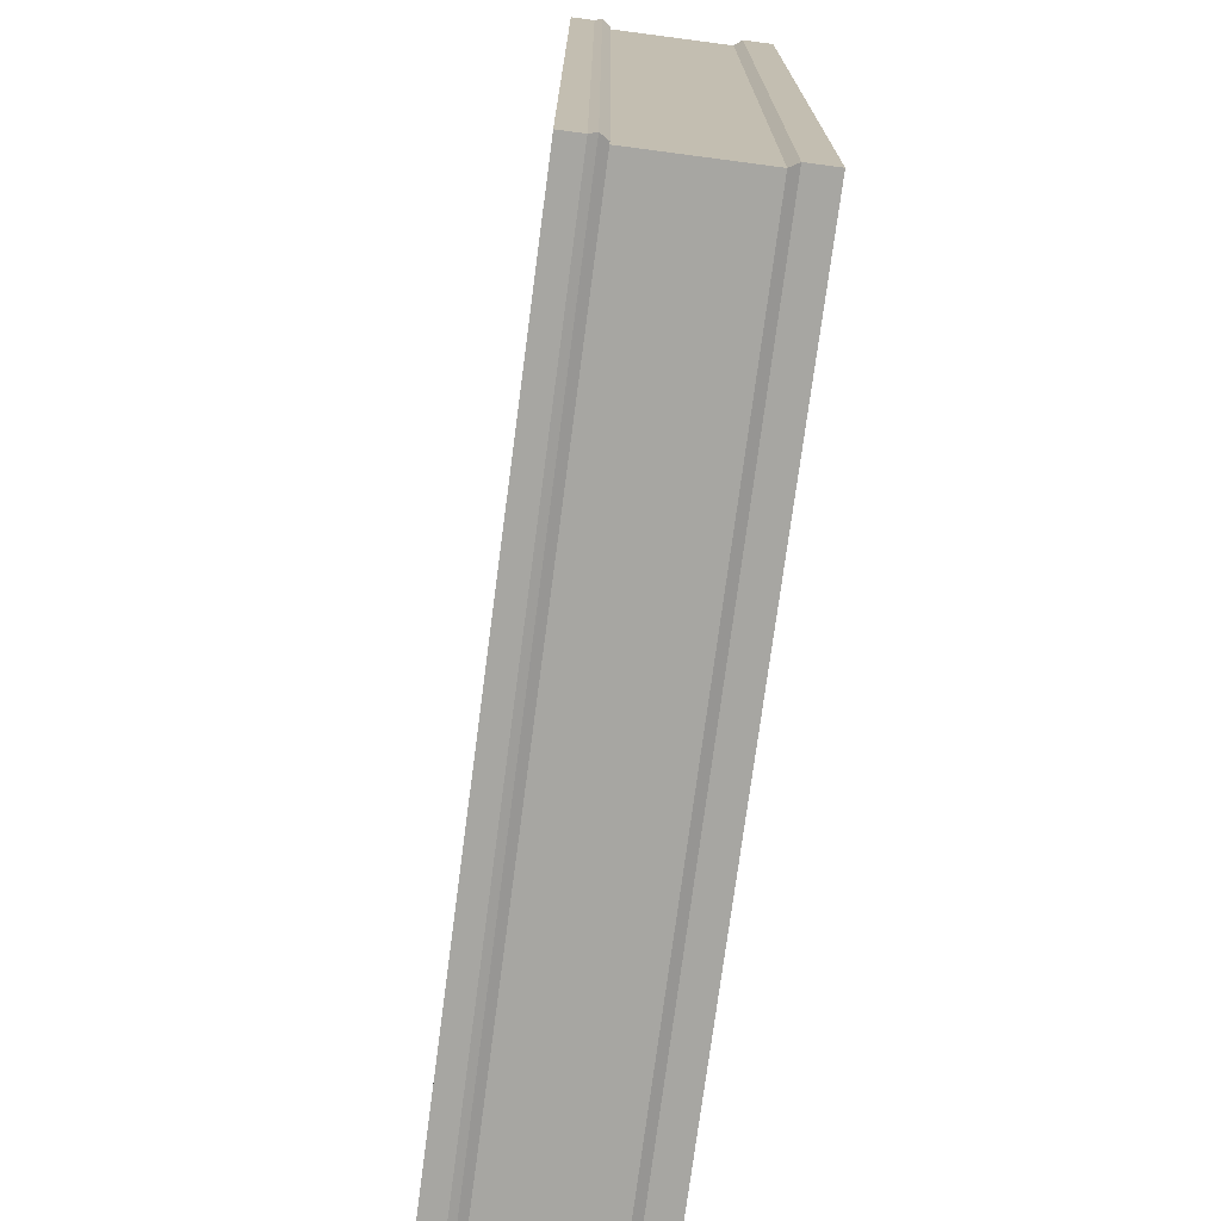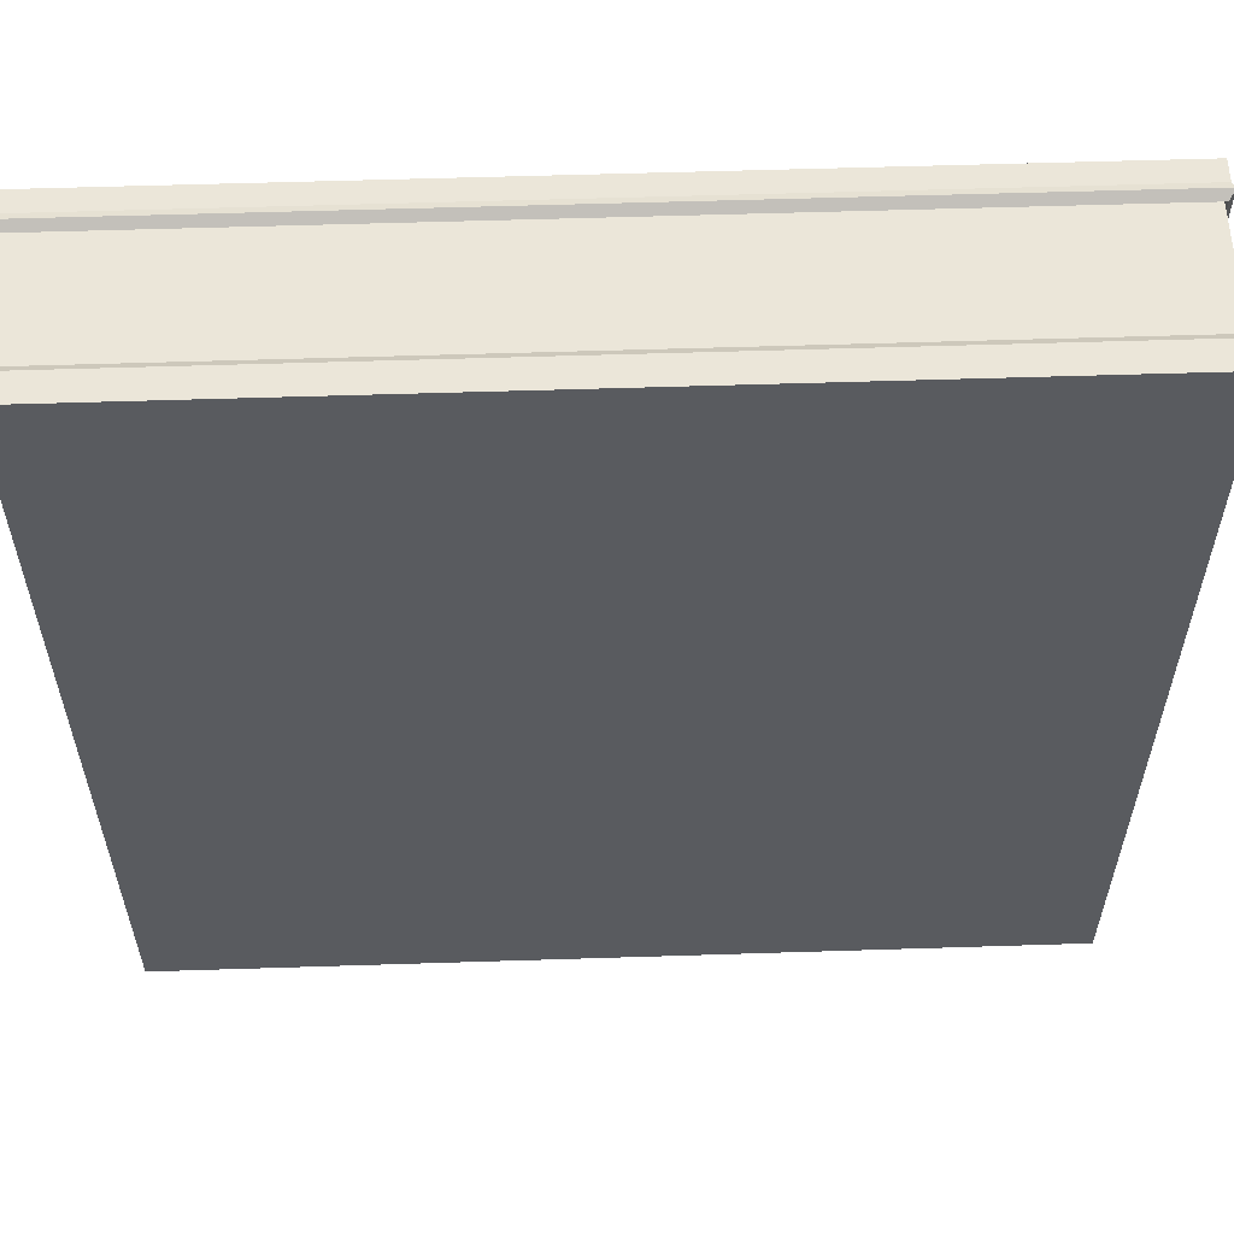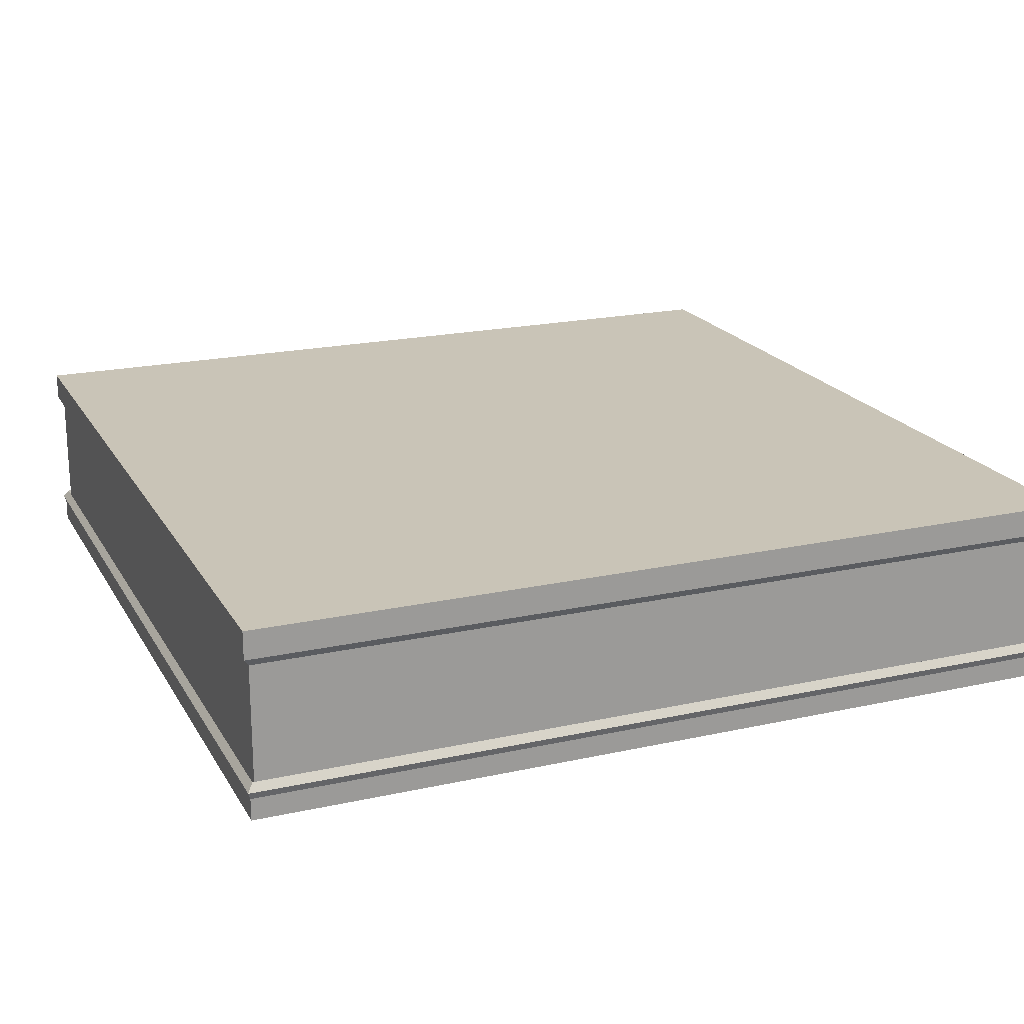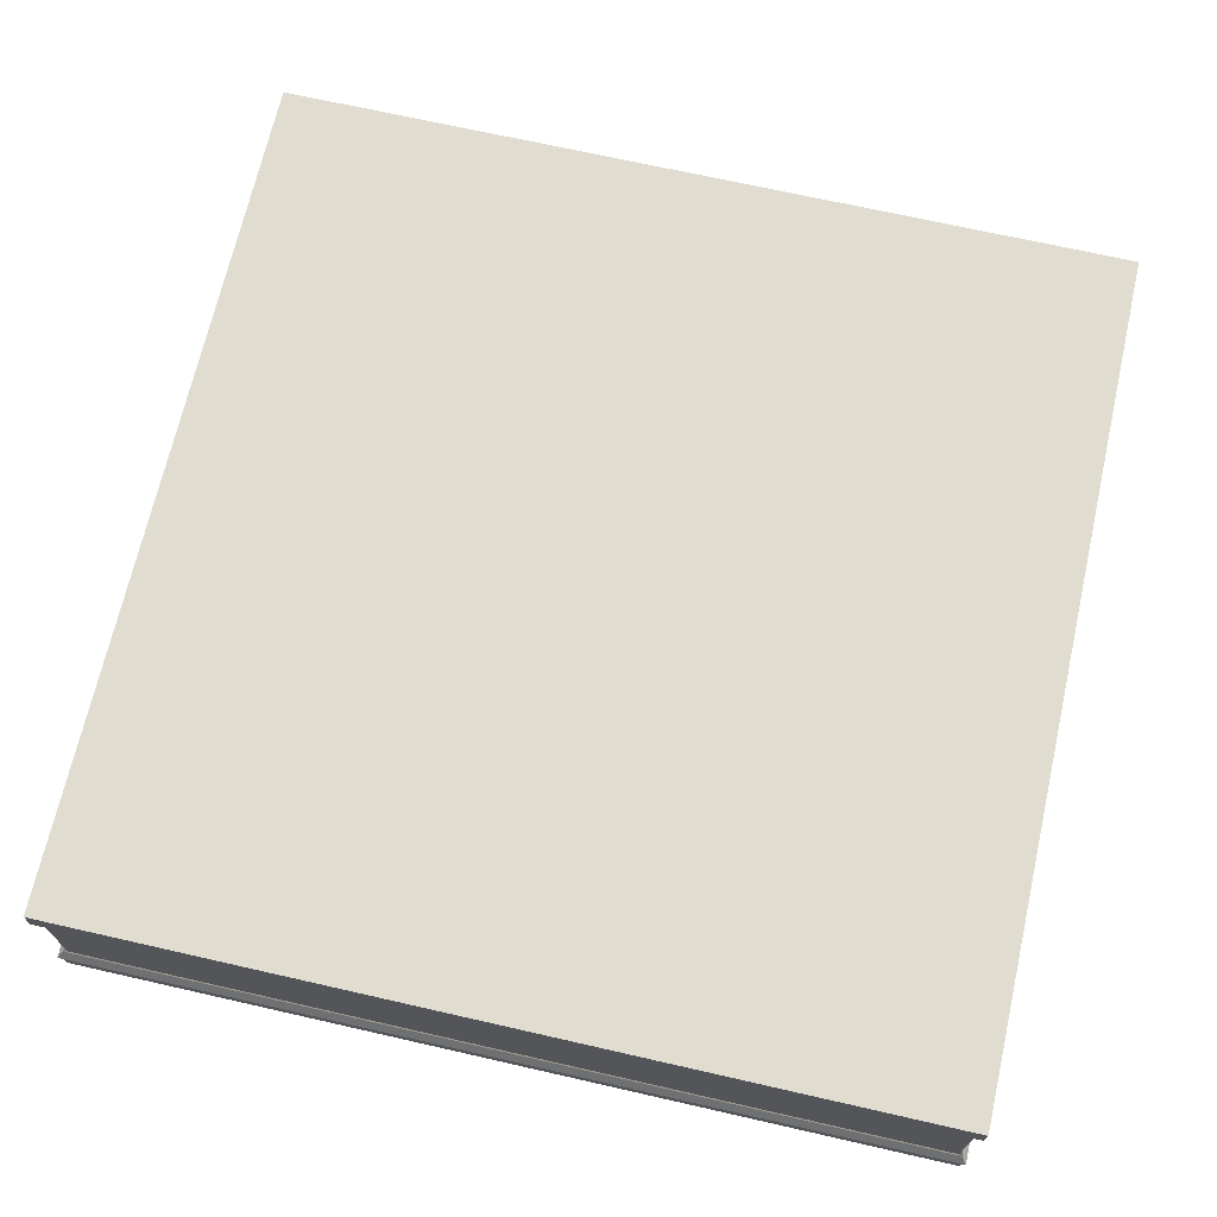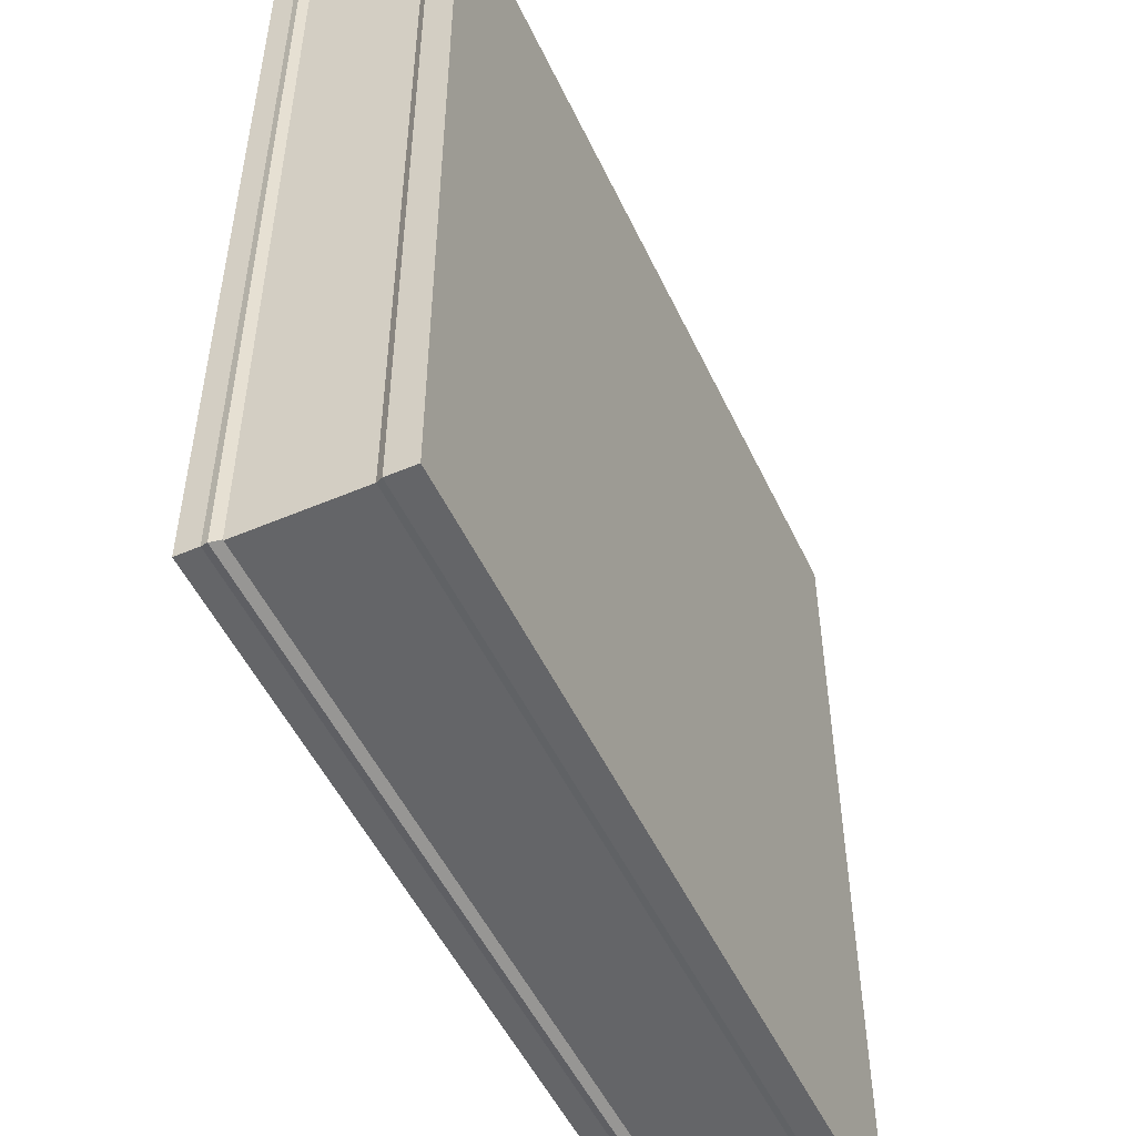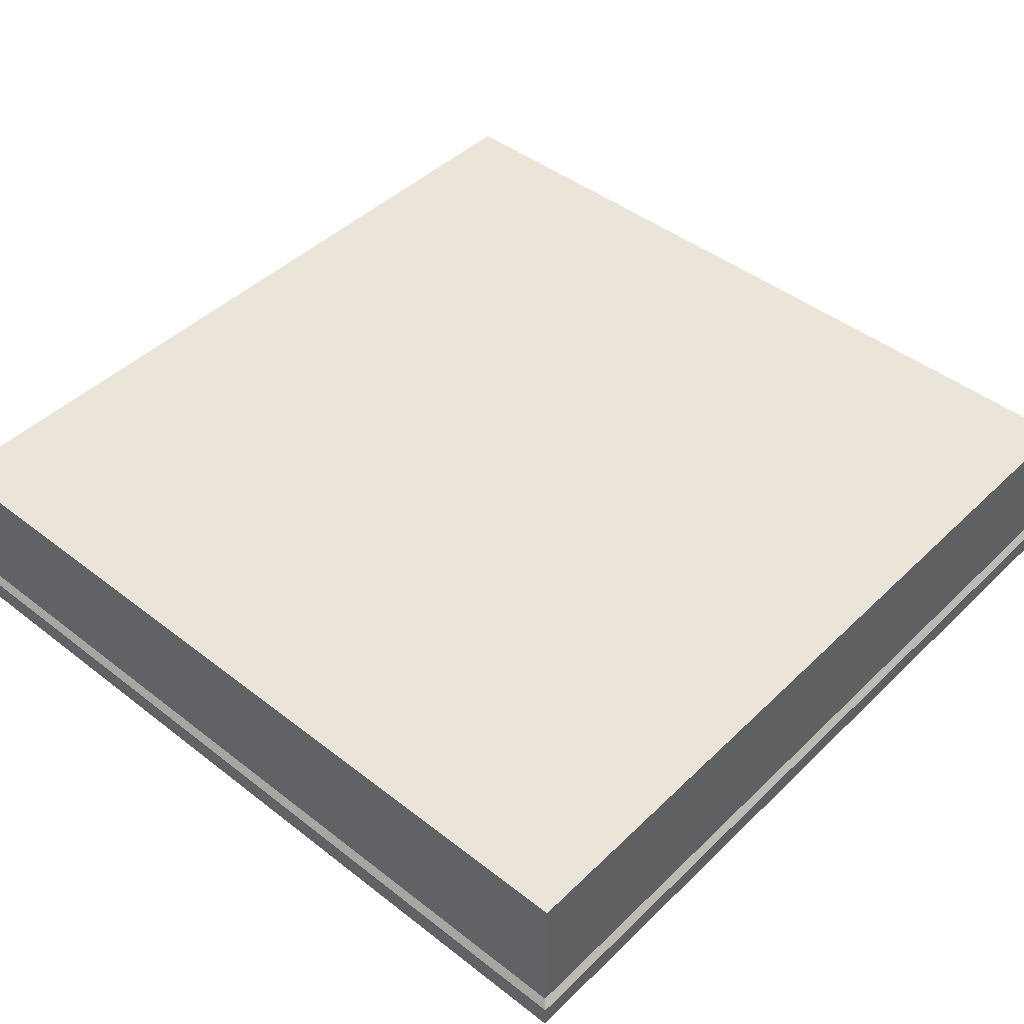
<metadata>
{"format":"obj","ext":"obj","renderer":"f3d","projection":"perspective","resolution":1024,"background":"white","views":[{"elev":-74.0,"azim":82.5,"up":"+Z"},{"elev":57.6,"azim":178.1,"up":"+Z"},{"elev":20.0,"azim":67.8,"up":"+Y"},{"elev":69.6,"azim":102.8,"up":"+Y"},{"elev":-51.5,"azim":114.8,"up":"+Z"},{"elev":44.9,"azim":42.0,"up":"+Y"}]}
</metadata>
<code>
v -6.082 0 6.082
v 6.082 0 6.082
v -6.082 2.235 6.082
v 6.082 2.235 6.082
v -6.082 2.235 -6.082
v 6.082 2.235 -6.082
v -6.082 0 -6.082
v 6.082 0 -6.082
v -6.082 2.5 6.082
v 6.082 2.5 6.082
v 6.082 2.5 -6.082
v -6.082 2.5 -6.082
v -6.082 0.3079 -6.082
v -6.082 0.3079 6.082
v 6.082 0.3079 6.082
v 6.082 0.3079 -6.082
v -6.003 0.4192 6.003
v 6.003 0.4192 6.003
v 6.003 2.123 6.003
v -6.003 2.123 6.003
v -6.003 2.123 -6.003
v 6.003 2.123 -6.003
v 6.003 0.4192 -6.003
v -6.003 0.4192 -6.003
v 8e-06 2.5 6.082
v 8e-06 2.5 -6.082
v -6.082 2.5 0
v 6.082 2.5 0
v 8e-06 2.631 -6.082
v 8e-06 2.631 0
v 6.082 2.631 0
v 6.082 2.631 -6.082
v -6.082 2.631 0
v -6.082 2.631 -6.082
v 8e-06 2.631 6.082
v -6.082 2.631 6.082
v 6.082 2.631 6.082
v 6.114 0.405 6.114
v -6.114 0.405 6.114
v 6.035 0.5163 6.035
v -6.035 0.5163 6.035
v -6.114 0.405 -6.114
v 6.114 0.405 -6.114
v -6.035 0.5163 -6.035
v 6.035 0.5163 -6.035
f 17 18 19 20
f 29 30 31 32
f 21 22 23 24
f 7 8 2 1
f 18 23 22 19
f 24 17 20 21
f 3 4 10 25 9
f 4 6 11 28 10
f 6 5 12 26 11
f 5 3 9 27 12
f 7 1 14 13
f 1 2 15 14
f 2 8 16 15
f 13 16 8 7
f 39 38 40 41
f 4 3 20 19
f 5 6 22 21
f 43 42 44 45
f 38 43 45 40
f 6 4 19 22
f 42 39 41 44
f 3 5 21 20
f 33 30 29 34
f 36 35 30 33
f 31 30 35 37
f 28 11 32 31
f 11 26 29 32
f 26 12 34 29
f 12 27 33 34
f 9 25 35 36
f 27 9 36 33
f 25 10 37 35
f 10 28 31 37
f 14 15 38 39
f 18 17 41 40
f 16 13 42 43
f 24 23 45 44
f 15 16 43 38
f 23 18 40 45
f 13 14 39 42
f 17 24 44 41

</code>
